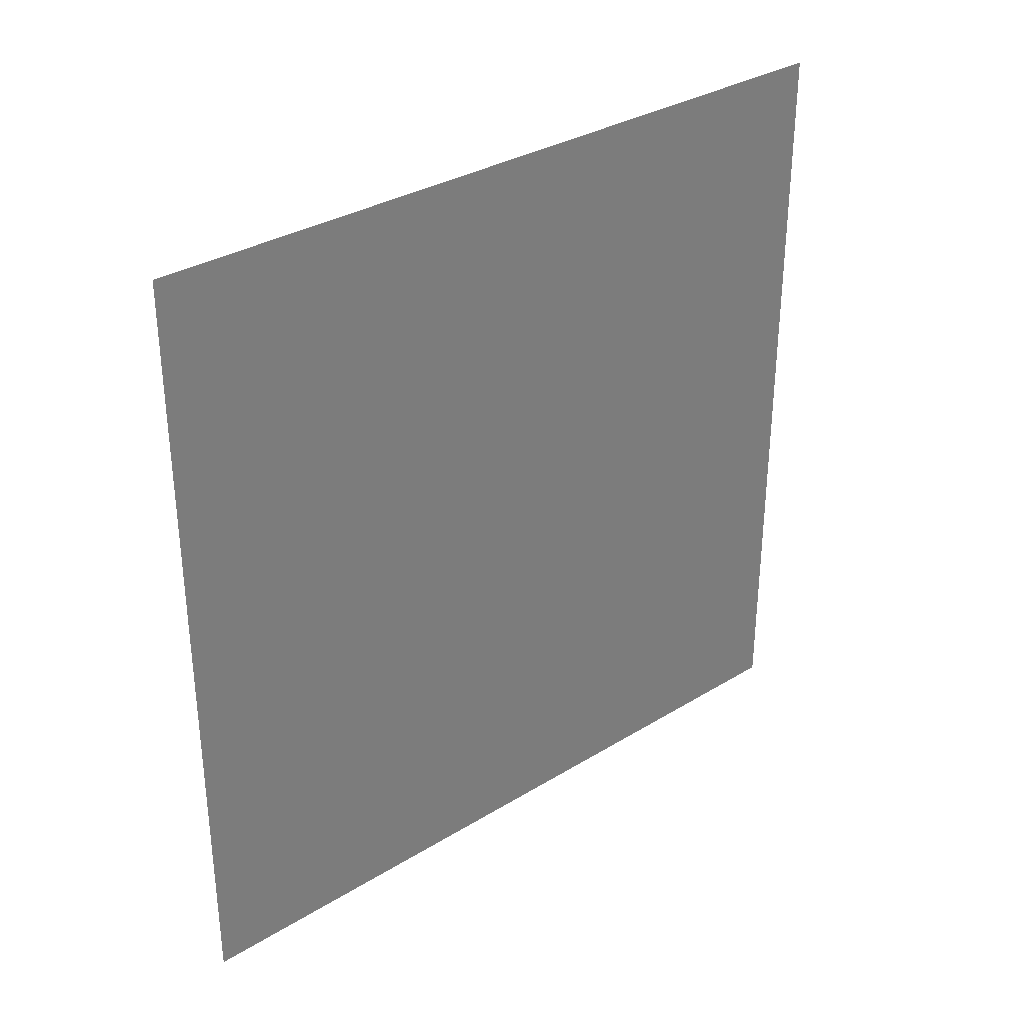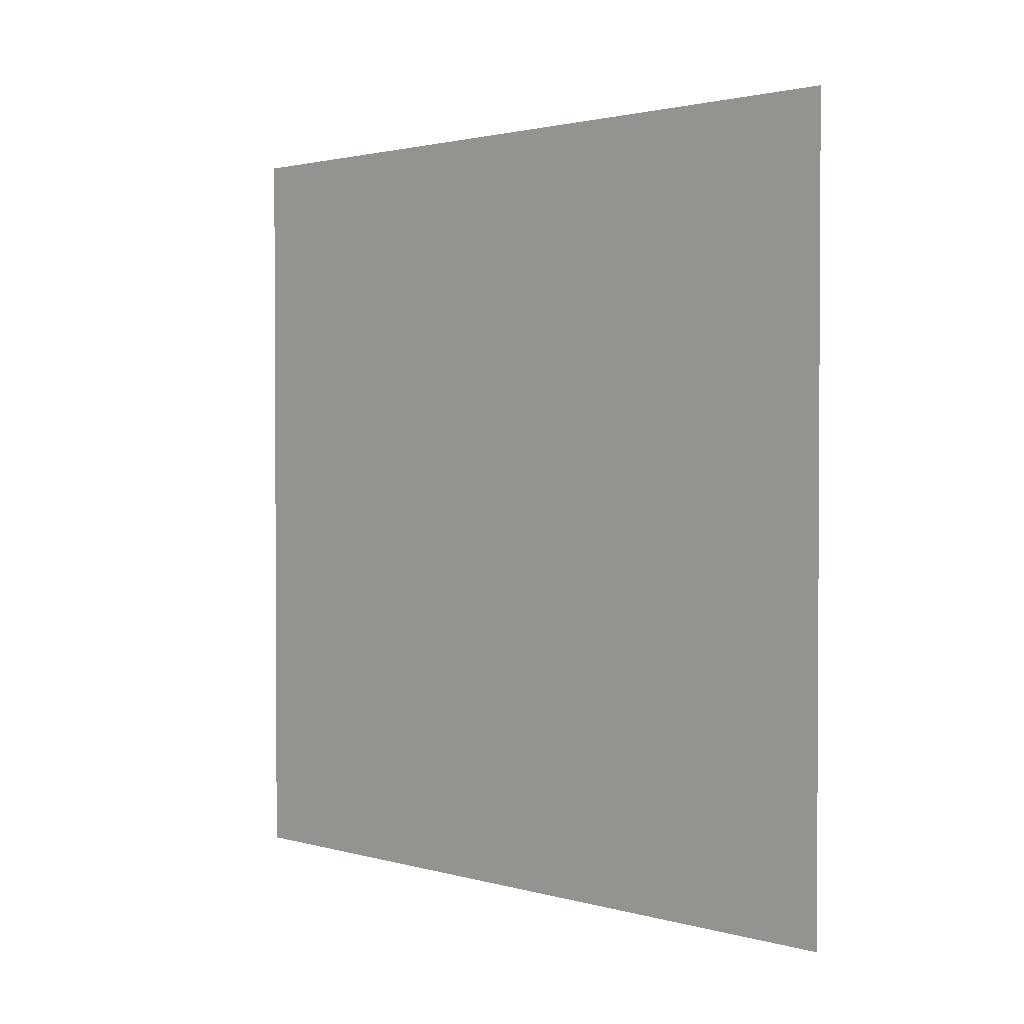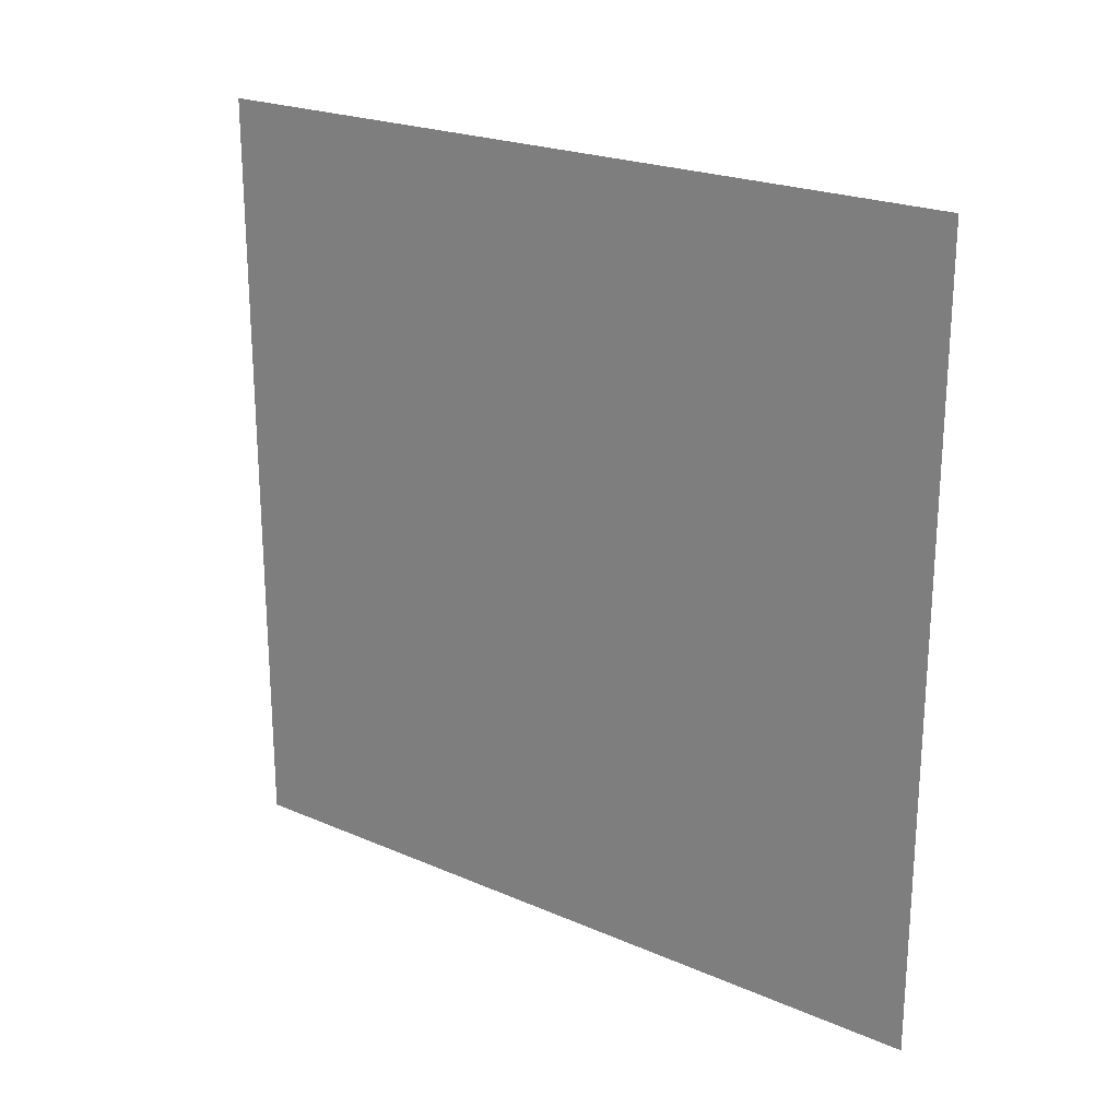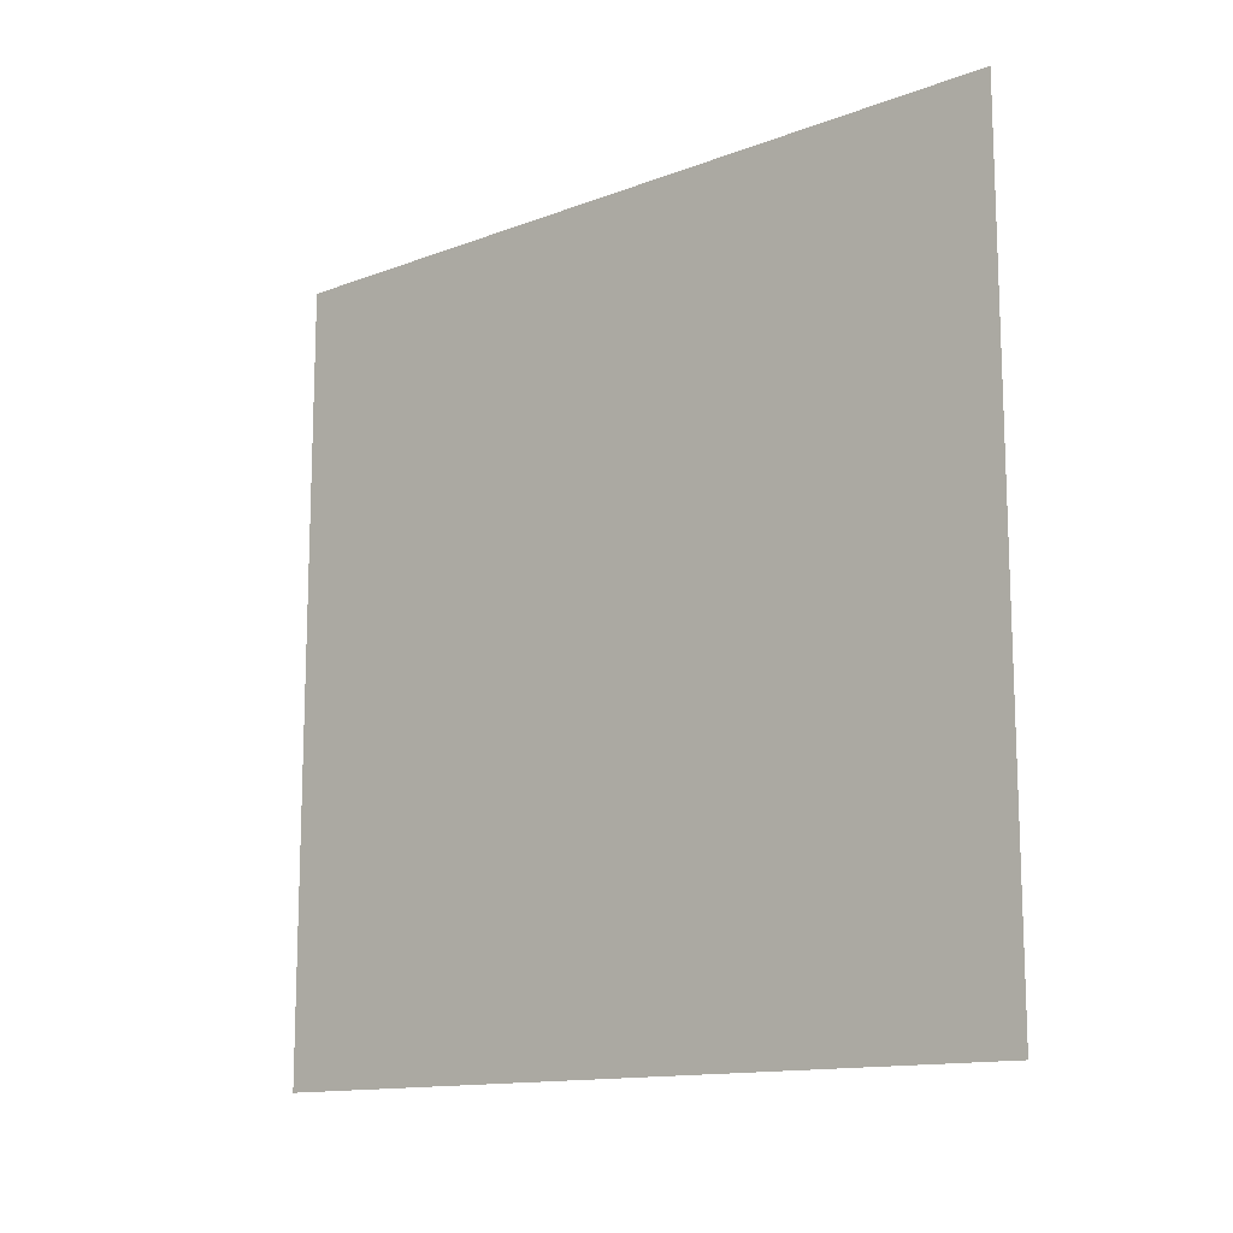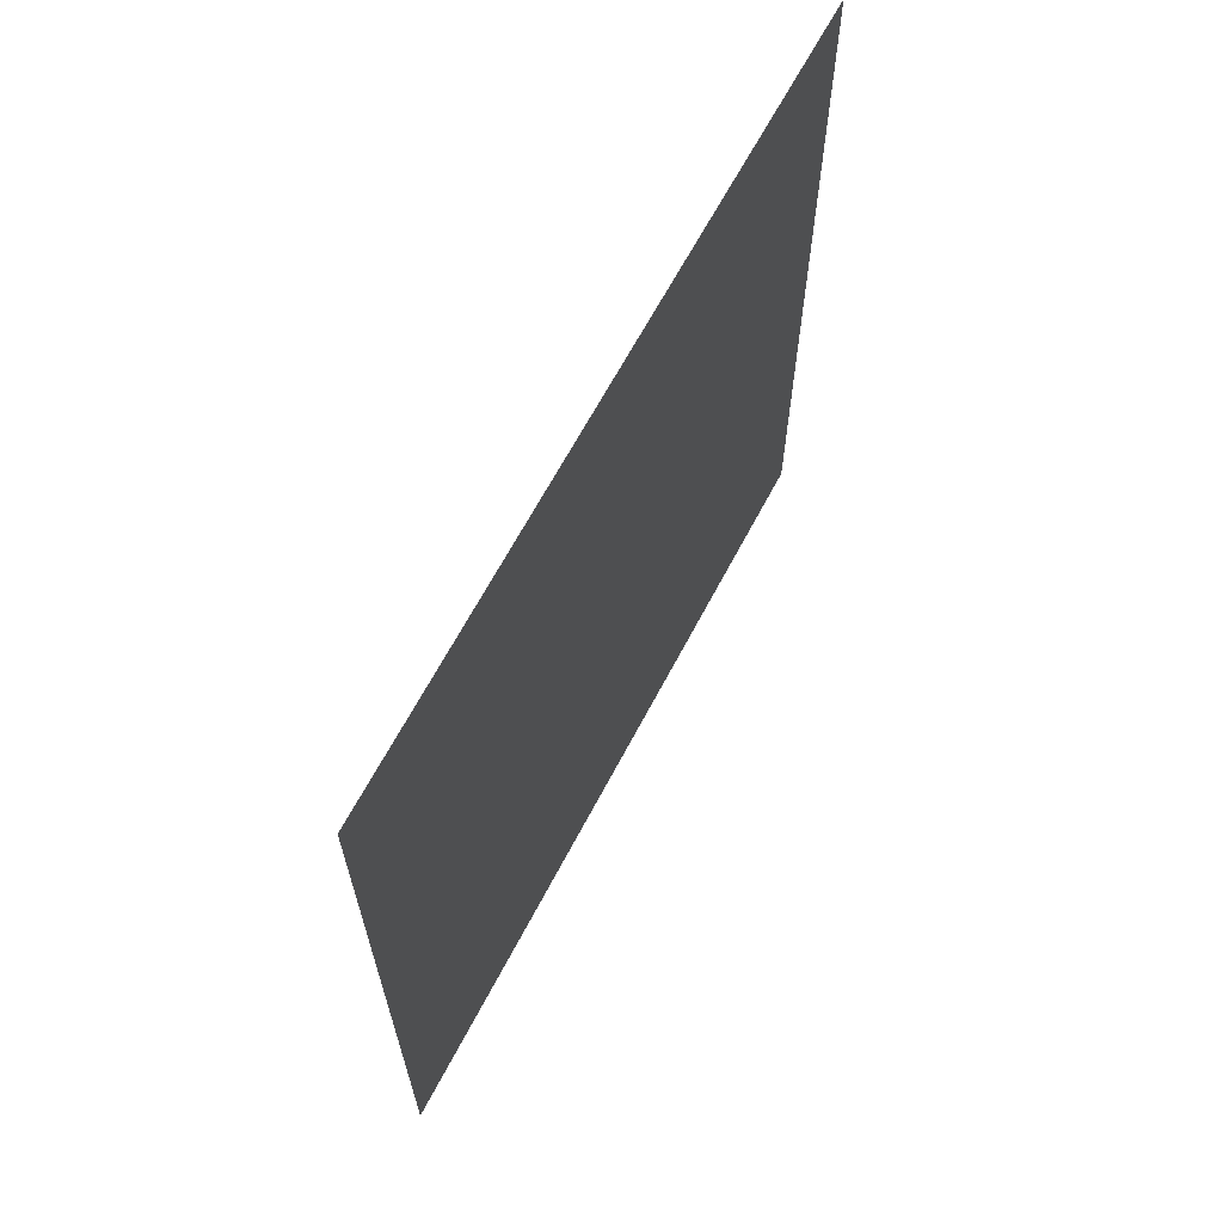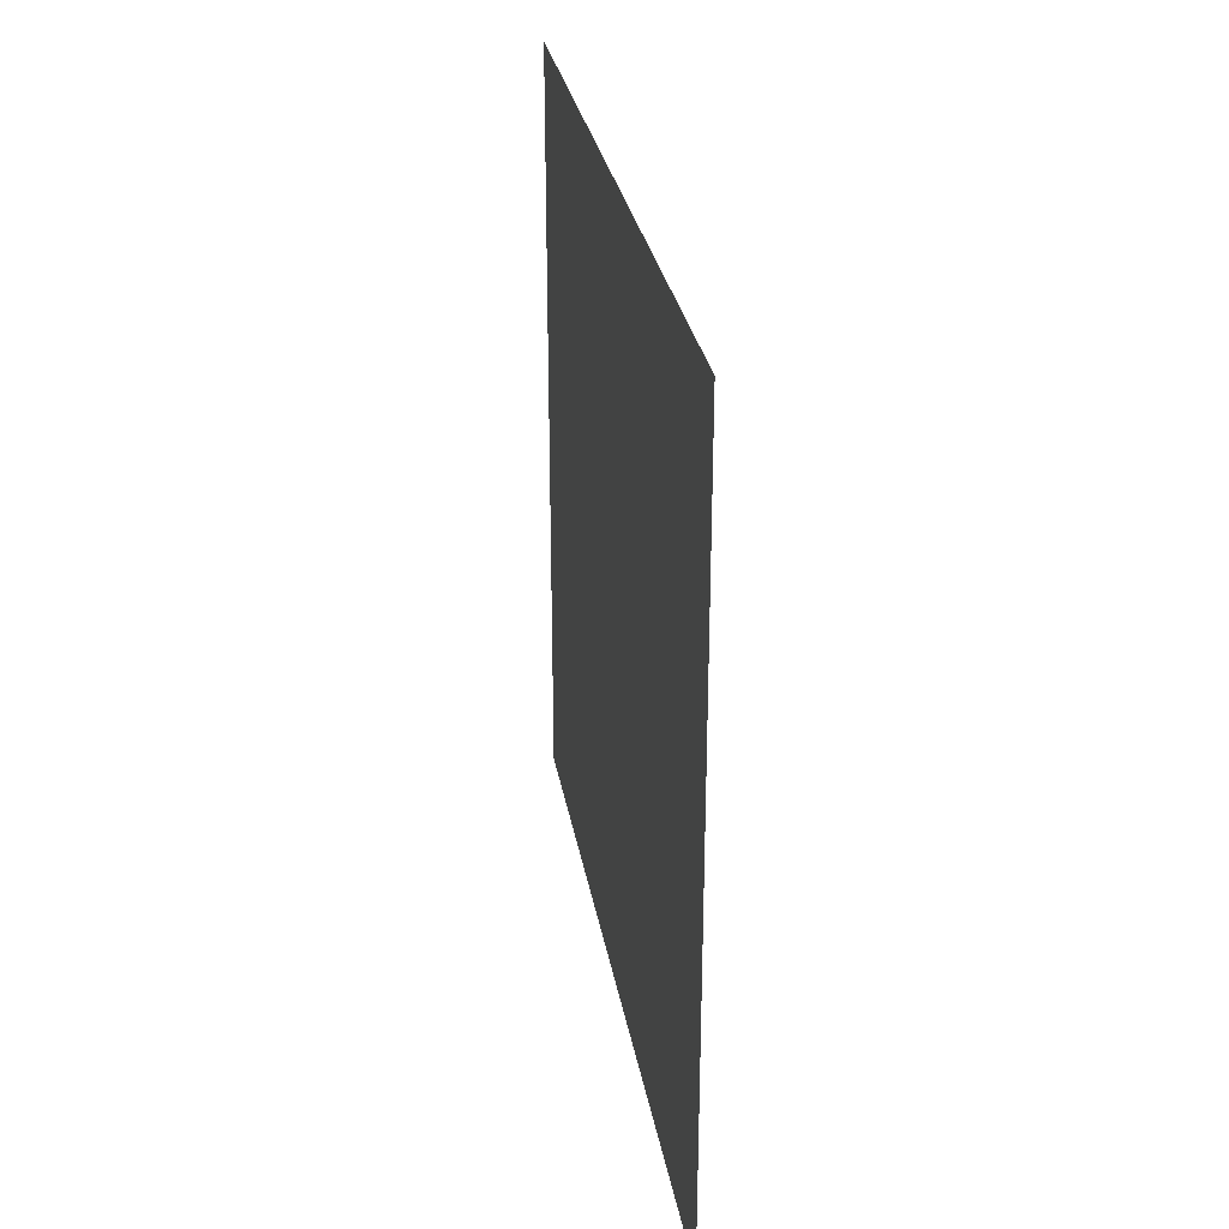
<metadata>
{"format":"obj","ext":"obj","renderer":"f3d","projection":"perspective","resolution":1024,"background":"white","views":[{"elev":32.7,"azim":-130.3,"up":"+Z"},{"elev":1.8,"azim":-45.0,"up":"+Z"},{"elev":22.5,"azim":-53.3,"up":"+Y"},{"elev":-13.5,"azim":-49.7,"up":"+Z"},{"elev":64.9,"azim":-152.3,"up":"+Y"},{"elev":29.0,"azim":170.4,"up":"+Y"}]}
</metadata>
<code>
v  0 70.8 -70.8
v  0 70.8 70.8
v  0 -70.8 -70.8
v  0 -70.8 70.8
g obj1
f 1 2 3
f 4 3 2

</code>
